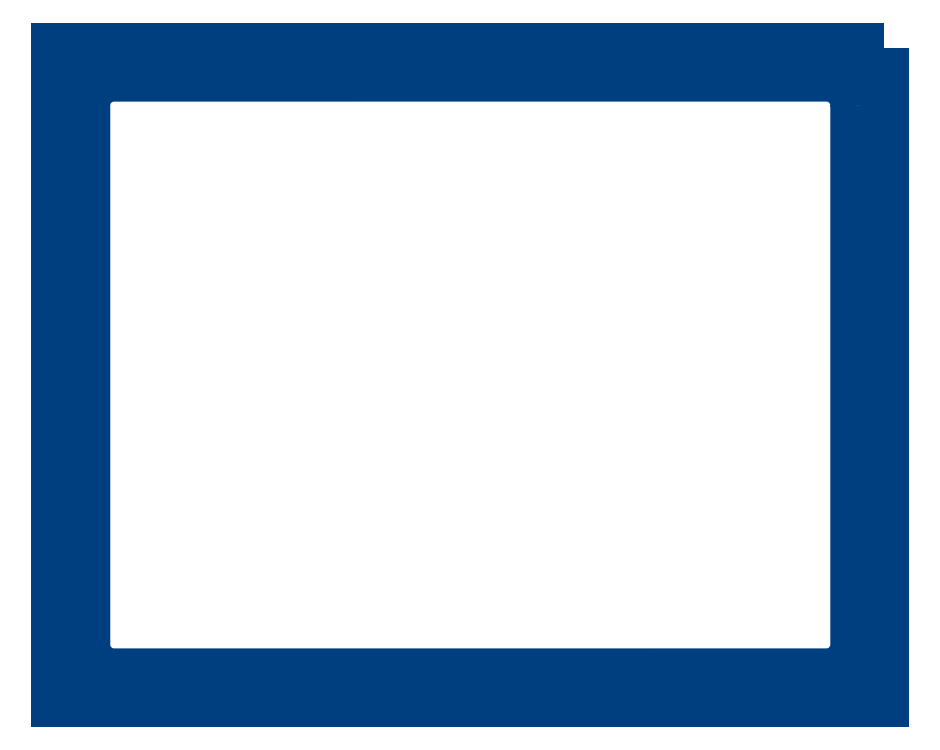
<metadata>
{"format":"dxf","ext":"dxf","renderer":"ezdxf+matplotlib","layout":"modelspace","background":"white","min_lineweight":24,"dpi":150}
</metadata>
<code>
0
SECTION
2
ENTITIES
0
SPLINE
8
0
210
0
220
0
230
1
70
    11
71
     3
72
    20
73
    16
74
     0
42
1e-10
43
1e-10
40
0
40
0
40
0
40
0
40
0.2
40
0.2
40
0.2
40
0.2
40
0.4
40
0.4
40
0.4
40
0.4
40
0.6
40
0.6
40
0.6
40
0.6
40
1
40
1
40
1
40
1
10
430
20
340
30
0
10
430
20
340
30
0
10
-430
20
340
30
0
10
-430
20
340
30
0
10
-430
20
340
30
0
10
-430
20
340
30
0
10
-430
20
-340
30
0
10
-430
20
-340
30
0
10
-430
20
-340
30
0
10
-430
20
-340
30
0
10
430
20
-340
30
0
10
430
20
-340
30
0
10
430
20
-340
30
0
10
430
20
-340
30
0
10
430
20
340
30
0
10
430
20
340
30
0
0
SPLINE
8
0
210
0
220
0
230
1
70
    11
71
     3
72
   404
73
   400
74
     0
42
1e-10
43
1e-10
40
0
40
0
40
0
40
0
40
0.009901
40
0.009901
40
0.009901
40
0.009901
40
0.0198
40
0.0198
40
0.0198
40
0.0198
40
0.0297
40
0.0297
40
0.0297
40
0.0297
40
0.0396
40
0.0396
40
0.0396
40
0.0396
40
0.0495
40
0.0495
40
0.0495
40
0.0495
40
0.05941
40
0.05941
40
0.05941
40
0.05941
40
0.06931
40
0.06931
40
0.06931
40
0.06931
40
0.07921
40
0.07921
40
0.07921
40
0.07921
40
0.08911
40
0.08911
40
0.08911
40
0.08911
40
0.09901
40
0.09901
40
0.09901
40
0.09901
40
0.1089
40
0.1089
40
0.1089
40
0.1089
40
0.1188
40
0.1188
40
0.1188
40
0.1188
40
0.1287
40
0.1287
40
0.1287
40
0.1287
40
0.1386
40
0.1386
40
0.1386
40
0.1386
40
0.1485
40
0.1485
40
0.1485
40
0.1485
40
0.1584
40
0.1584
40
0.1584
40
0.1584
40
0.1683
40
0.1683
40
0.1683
40
0.1683
40
0.1782
40
0.1782
40
0.1782
40
0.1782
40
0.1881
40
0.1881
40
0.1881
40
0.1881
40
0.198
40
0.198
40
0.198
40
0.198
40
0.2079
40
0.2079
40
0.2079
40
0.2079
40
0.2178
40
0.2178
40
0.2178
40
0.2178
40
0.2277
40
0.2277
40
0.2277
40
0.2277
40
0.2376
40
0.2376
40
0.2376
40
0.2376
40
0.2475
40
0.2475
40
0.2475
40
0.2475
40
0.2574
40
0.2574
40
0.2574
40
0.2574
40
0.2673
40
0.2673
40
0.2673
40
0.2673
40
0.2772
40
0.2772
40
0.2772
40
0.2772
40
0.2871
40
0.2871
40
0.2871
40
0.2871
40
0.297
40
0.297
40
0.297
40
0.297
40
0.3069
40
0.3069
40
0.3069
40
0.3069
40
0.3168
40
0.3168
40
0.3168
40
0.3168
40
0.3267
40
0.3267
40
0.3267
40
0.3267
40
0.3366
40
0.3366
40
0.3366
40
0.3366
40
0.3465
40
0.3465
40
0.3465
40
0.3465
40
0.3564
40
0.3564
40
0.3564
40
0.3564
40
0.3663
40
0.3663
40
0.3663
40
0.3663
40
0.3762
40
0.3762
40
0.3762
40
0.3762
40
0.3861
40
0.3861
40
0.3861
40
0.3861
40
0.396
40
0.396
40
0.396
40
0.396
40
0.4059
40
0.4059
40
0.4059
40
0.4059
40
0.4158
40
0.4158
40
0.4158
40
0.4158
40
0.4257
40
0.4257
40
0.4257
40
0.4257
40
0.4356
40
0.4356
40
0.4356
40
0.4356
40
0.4455
40
0.4455
40
0.4455
40
0.4455
40
0.4554
40
0.4554
40
0.4554
40
0.4554
40
0.4653
40
0.4653
40
0.4653
40
0.4653
40
0.4752
40
0.4752
40
0.4752
40
0.4752
40
0.4851
40
0.4851
40
0.4851
40
0.4851
40
0.495
40
0.495
40
0.495
40
0.495
40
0.505
40
0.505
40
0.505
40
0.505
40
0.5149
40
0.5149
40
0.5149
40
0.5149
40
0.5248
40
0.5248
40
0.5248
40
0.5248
40
0.5347
40
0.5347
40
0.5347
40
0.5347
40
0.5446
40
0.5446
40
0.5446
40
0.5446
40
0.5545
40
0.5545
40
0.5545
40
0.5545
40
0.5644
40
0.5644
40
0.5644
40
0.5644
40
0.5743
40
0.5743
40
0.5743
40
0.5743
40
0.5842
40
0.5842
40
0.5842
40
0.5842
40
0.5941
40
0.5941
40
0.5941
40
0.5941
40
0.604
40
0.604
40
0.604
40
0.604
40
0.6139
40
0.6139
40
0.6139
40
0.6139
40
0.6238
40
0.6238
40
0.6238
40
0.6238
40
0.6337
40
0.6337
40
0.6337
40
0.6337
40
0.6436
40
0.6436
40
0.6436
40
0.6436
40
0.6535
40
0.6535
40
0.6535
40
0.6535
40
0.6634
40
0.6634
40
0.6634
40
0.6634
40
0.6733
40
0.6733
40
0.6733
40
0.6733
40
0.6832
40
0.6832
40
0.6832
40
0.6832
40
0.6931
40
0.6931
40
0.6931
40
0.6931
40
0.703
40
0.703
40
0.703
40
0.703
40
0.7129
40
0.7129
40
0.7129
40
0.7129
40
0.7228
40
0.7228
40
0.7228
40
0.7228
40
0.7327
40
0.7327
40
0.7327
40
0.7327
40
0.7426
40
0.7426
40
0.7426
40
0.7426
40
0.7525
40
0.7525
40
0.7525
40
0.7525
40
0.7624
40
0.7624
40
0.7624
40
0.7624
40
0.7723
40
0.7723
40
0.7723
40
0.7723
40
0.7822
40
0.7822
40
0.7822
40
0.7822
40
0.7921
40
0.7921
40
0.7921
40
0.7921
40
0.802
40
0.802
40
0.802
40
0.802
40
0.8119
40
0.8119
40
0.8119
40
0.8119
40
0.8218
40
0.8218
40
0.8218
40
0.8218
40
0.8317
40
0.8317
40
0.8317
40
0.8317
40
0.8416
40
0.8416
40
0.8416
40
0.8416
40
0.8515
40
0.8515
40
0.8515
40
0.8515
40
0.8614
40
0.8614
40
0.8614
40
0.8614
40
0.8713
40
0.8713
40
0.8713
40
0.8713
40
0.8812
40
0.8812
40
0.8812
40
0.8812
40
0.8911
40
0.8911
40
0.8911
40
0.8911
40
0.901
40
0.901
40
0.901
40
0.901
40
0.9109
40
0.9109
40
0.9109
40
0.9109
40
0.9208
40
0.9208
40
0.9208
40
0.9208
40
0.9307
40
0.9307
40
0.9307
40
0.9307
40
0.9406
40
0.9406
40
0.9406
40
0.9406
40
0.9505
40
0.9505
40
0.9505
40
0.9505
40
0.9604
40
0.9604
40
0.9604
40
0.9604
40
0.9703
40
0.9703
40
0.9703
40
0.9703
40
0.9802
40
0.9802
40
0.9802
40
0.9802
40
1
40
1
40
1
40
1
10
400
20
280
30
0
10
400
20
280
30
0
10
400
20
-280
30
0
10
400
20
-280
30
0
10
400
20
-280
30
0
10
400
20
-280
30
0
10
399.9
20
-281.9
30
0
10
399.9
20
-281.9
30
0
10
399.9
20
-281.9
30
0
10
399.9
20
-281.9
30
0
10
399.7
20
-283.9
30
0
10
399.7
20
-283.9
30
0
10
399.7
20
-283.9
30
0
10
399.7
20
-283.9
30
0
10
399.4
20
-285.8
30
0
10
399.4
20
-285.8
30
0
10
399.4
20
-285.8
30
0
10
399.4
20
-285.8
30
0
10
399
20
-287.8
30
0
10
399
20
-287.8
30
0
10
399
20
-287.8
30
0
10
399
20
-287.8
30
0
10
398.4
20
-289.6
30
0
10
398.4
20
-289.6
30
0
10
398.4
20
-289.6
30
0
10
398.4
20
-289.6
30
0
10
397.7
20
-291.5
30
0
10
397.7
20
-291.5
30
0
10
397.7
20
-291.5
30
0
10
397.7
20
-291.5
30
0
10
396.9
20
-293.3
30
0
10
396.9
20
-293.3
30
0
10
396.9
20
-293.3
30
0
10
396.9
20
-293.3
30
0
10
396
20
-295
30
0
10
396
20
-295
30
0
10
396
20
-295
30
0
10
396
20
-295
30
0
10
394.9
20
-296.7
30
0
10
394.9
20
-296.7
30
0
10
394.9
20
-296.7
30
0
10
394.9
20
-296.7
30
0
10
393.8
20
-298.3
30
0
10
393.8
20
-298.3
30
0
10
393.8
20
-298.3
30
0
10
393.8
20
-298.3
30
0
10
392.6
20
-299.8
30
0
10
392.6
20
-299.8
30
0
10
392.6
20
-299.8
30
0
10
392.6
20
-299.8
30
0
10
391.2
20
-301.2
30
0
10
391.2
20
-301.2
30
0
10
391.2
20
-301.2
30
0
10
391.2
20
-301.2
30
0
10
389.8
20
-302.6
30
0
10
389.8
20
-302.6
30
0
10
389.8
20
-302.6
30
0
10
389.8
20
-302.6
30
0
10
388.3
20
-303.8
30
0
10
388.3
20
-303.8
30
0
10
388.3
20
-303.8
30
0
10
388.3
20
-303.8
30
0
10
386.7
20
-304.9
30
0
10
386.7
20
-304.9
30
0
10
386.7
20
-304.9
30
0
10
386.7
20
-304.9
30
0
10
385
20
-306
30
0
10
385
20
-306
30
0
10
385
20
-306
30
0
10
385
20
-306
30
0
10
383.3
20
-306.9
30
0
10
383.3
20
-306.9
30
0
10
383.3
20
-306.9
30
0
10
383.3
20
-306.9
30
0
10
381.5
20
-307.7
30
0
10
381.5
20
-307.7
30
0
10
381.5
20
-307.7
30
0
10
381.5
20
-307.7
30
0
10
379.6
20
-308.4
30
0
10
379.6
20
-308.4
30
0
10
379.6
20
-308.4
30
0
10
379.6
20
-308.4
30
0
10
377.8
20
-309
30
0
10
377.8
20
-309
30
0
10
377.8
20
-309
30
0
10
377.8
20
-309
30
0
10
375.9
20
-309.4
30
0
10
375.9
20
-309.4
30
0
10
375.9
20
-309.4
30
0
10
375.9
20
-309.4
30
0
10
373.9
20
-309.7
30
0
10
373.9
20
-309.7
30
0
10
373.9
20
-309.7
30
0
10
373.9
20
-309.7
30
0
10
372
20
-309.9
30
0
10
372
20
-309.9
30
0
10
372
20
-309.9
30
0
10
372
20
-309.9
30
0
10
370
20
-310
30
0
10
370
20
-310
30
0
10
370
20
-310
30
0
10
370
20
-310
30
0
10
-370
20
-310
30
0
10
-370
20
-310
30
0
10
-370
20
-310
30
0
10
-370
20
-310
30
0
10
-372
20
-309.9
30
0
10
-372
20
-309.9
30
0
10
-372
20
-309.9
30
0
10
-372
20
-309.9
30
0
10
-374
20
-309.7
30
0
10
-374
20
-309.7
30
0
10
-374
20
-309.7
30
0
10
-374
20
-309.7
30
0
10
-375.9
20
-309.4
30
0
10
-375.9
20
-309.4
30
0
10
-375.9
20
-309.4
30
0
10
-375.9
20
-309.4
30
0
10
-377.8
20
-309
30
0
10
-377.8
20
-309
30
0
10
-377.8
20
-309
30
0
10
-377.8
20
-309
30
0
10
-379.7
20
-308.4
30
0
10
-379.7
20
-308.4
30
0
10
-379.7
20
-308.4
30
0
10
-379.7
20
-308.4
30
0
10
-381.5
20
-307.7
30
0
10
-381.5
20
-307.7
30
0
10
-381.5
20
-307.7
30
0
10
-381.5
20
-307.7
30
0
10
-383.3
20
-306.9
30
0
10
-383.3
20
-306.9
30
0
10
-383.3
20
-306.9
30
0
10
-383.3
20
-306.9
30
0
10
-385
20
-306
30
0
10
-385
20
-306
30
0
10
-385
20
-306
30
0
10
-385
20
-306
30
0
10
-386.7
20
-304.9
30
0
10
-386.7
20
-304.9
30
0
10
-386.7
20
-304.9
30
0
10
-386.7
20
-304.9
30
0
10
-388.3
20
-303.8
30
0
10
-388.3
20
-303.8
30
0
10
-388.3
20
-303.8
30
0
10
-388.3
20
-303.8
30
0
10
-389.8
20
-302.6
30
0
10
-389.8
20
-302.6
30
0
10
-389.8
20
-302.6
30
0
10
-389.8
20
-302.6
30
0
10
-391.3
20
-301.2
30
0
10
-391.3
20
-301.2
30
0
10
-391.3
20
-301.2
30
0
10
-391.3
20
-301.2
30
0
10
-392.6
20
-299.8
30
0
10
-392.6
20
-299.8
30
0
10
-392.6
20
-299.8
30
0
10
-392.6
20
-299.8
30
0
10
-393.8
20
-298.3
30
0
10
-393.8
20
-298.3
30
0
10
-393.8
20
-298.3
30
0
10
-393.8
20
-298.3
30
0
10
-395
20
-296.7
30
0
10
-395
20
-296.7
30
0
10
-395
20
-296.7
30
0
10
-395
20
-296.7
30
0
10
-396
20
-295
30
0
10
-396
20
-295
30
0
10
-396
20
-295
30
0
10
-396
20
-295
30
0
10
-396.9
20
-293.3
30
0
10
-396.9
20
-293.3
30
0
10
-396.9
20
-293.3
30
0
10
-396.9
20
-293.3
30
0
10
-397.8
20
-291.5
30
0
10
-397.8
20
-291.5
30
0
10
-397.8
20
-291.5
30
0
10
-397.8
20
-291.5
30
0
10
-398.4
20
-289.6
30
0
10
-398.4
20
-289.6
30
0
10
-398.4
20
-289.6
30
0
10
-398.4
20
-289.6
30
0
10
-399
20
-287.8
30
0
10
-399
20
-287.8
30
0
10
-399
20
-287.8
30
0
10
-399
20
-287.8
30
0
10
-399.4
20
-285.8
30
0
10
-399.4
20
-285.8
30
0
10
-399.4
20
-285.8
30
0
10
-399.4
20
-285.8
30
0
10
-399.7
20
-283.9
30
0
10
-399.7
20
-283.9
30
0
10
-399.7
20
-283.9
30
0
10
-399.7
20
-283.9
30
0
10
-399.9
20
-281.9
30
0
10
-399.9
20
-281.9
30
0
10
-399.9
20
-281.9
30
0
10
-399.9
20
-281.9
30
0
10
-400
20
-280
30
0
10
-400
20
-280
30
0
10
-400
20
-280
30
0
10
-400
20
-280
30
0
10
-400
20
280
30
0
10
-400
20
280
30
0
10
-400
20
280
30
0
10
-400
20
280
30
0
10
-399.9
20
282
30
0
10
-399.9
20
282
30
0
10
-399.9
20
282
30
0
10
-399.9
20
282
30
0
10
-399.7
20
283.9
30
0
10
-399.7
20
283.9
30
0
10
-399.7
20
283.9
30
0
10
-399.7
20
283.9
30
0
10
-399.4
20
285.8
30
0
10
-399.4
20
285.8
30
0
10
-399.4
20
285.8
30
0
10
-399.4
20
285.8
30
0
10
-399
20
287.8
30
0
10
-399
20
287.8
30
0
10
-399
20
287.8
30
0
10
-399
20
287.8
30
0
10
-398.4
20
289.6
30
0
10
-398.4
20
289.6
30
0
10
-398.4
20
289.6
30
0
10
-398.4
20
289.6
30
0
10
-397.8
20
291.5
30
0
10
-397.8
20
291.5
30
0
10
-397.8
20
291.5
30
0
10
-397.8
20
291.5
30
0
10
-396.9
20
293.2
30
0
10
-396.9
20
293.2
30
0
10
-396.9
20
293.2
30
0
10
-396.9
20
293.2
30
0
10
-396
20
295
30
0
10
-396
20
295
30
0
10
-396
20
295
30
0
10
-396
20
295
30
0
10
-395
20
296.7
30
0
10
-395
20
296.7
30
0
10
-395
20
296.7
30
0
10
-395
20
296.7
30
0
10
-393.8
20
298.3
30
0
10
-393.8
20
298.3
30
0
10
-393.8
20
298.3
30
0
10
-393.8
20
298.3
30
0
10
-392.6
20
299.8
30
0
10
-392.6
20
299.8
30
0
10
-392.6
20
299.8
30
0
10
-392.6
20
299.8
30
0
10
-391.3
20
301.2
30
0
10
-391.3
20
301.2
30
0
10
-391.3
20
301.2
30
0
10
-391.3
20
301.2
30
0
10
-389.8
20
302.5
30
0
10
-389.8
20
302.5
30
0
10
-389.8
20
302.5
30
0
10
-389.8
20
302.5
30
0
10
-388.3
20
303.8
30
0
10
-388.3
20
303.8
30
0
10
-388.3
20
303.8
30
0
10
-388.3
20
303.8
30
0
10
-386.7
20
304.9
30
0
10
-386.7
20
304.9
30
0
10
-386.7
20
304.9
30
0
10
-386.7
20
304.9
30
0
10
-385
20
306
30
0
10
-385
20
306
30
0
10
-385
20
306
30
0
10
-385
20
306
30
0
10
-383.3
20
306.9
30
0
10
-383.3
20
306.9
30
0
10
-383.3
20
306.9
30
0
10
-383.3
20
306.9
30
0
10
-381.5
20
307.7
30
0
10
-381.5
20
307.7
30
0
10
-381.5
20
307.7
30
0
10
-381.5
20
307.7
30
0
10
-379.7
20
308.4
30
0
10
-379.7
20
308.4
30
0
10
-379.7
20
308.4
30
0
10
-379.7
20
308.4
30
0
10
-377.8
20
309
30
0
10
-377.8
20
309
30
0
10
-377.8
20
309
30
0
10
-377.8
20
309
30
0
10
-375.9
20
309.4
30
0
10
-375.9
20
309.4
30
0
10
-375.9
20
309.4
30
0
10
-375.9
20
309.4
30
0
10
-374
20
309.7
30
0
10
-374
20
309.7
30
0
10
-374
20
309.7
30
0
10
-374
20
309.7
30
0
10
-372
20
309.9
30
0
10
-372
20
309.9
30
0
10
-372
20
309.9
30
0
10
-372
20
309.9
30
0
10
-370
20
310
30
0
10
-370
20
310
30
0
10
-370
20
310
30
0
10
-370
20
310
30
0
10
370
20
310
30
0
10
370
20
310
30
0
10
370
20
310
30
0
10
370
20
310
30
0
10
372
20
309.9
30
0
10
372
20
309.9
30
0
10
372
20
309.9
30
0
10
372
20
309.9
30
0
10
373.9
20
309.7
30
0
10
373.9
20
309.7
30
0
10
373.9
20
309.7
30
0
10
373.9
20
309.7
30
0
10
375.9
20
309.4
30
0
10
375.9
20
309.4
30
0
10
375.9
20
309.4
30
0
10
375.9
20
309.4
30
0
10
377.8
20
309
30
0
10
377.8
20
309
30
0
10
377.8
20
309
30
0
10
377.8
20
309
30
0
10
379.6
20
308.4
30
0
10
379.6
20
308.4
30
0
10
379.6
20
308.4
30
0
10
379.6
20
308.4
30
0
10
381.5
20
307.7
30
0
10
381.5
20
307.7
30
0
10
381.5
20
307.7
30
0
10
381.5
20
307.7
30
0
10
383.3
20
306.9
30
0
10
383.3
20
306.9
30
0
10
383.3
20
306.9
30
0
10
383.3
20
306.9
30
0
10
385
20
306
30
0
10
385
20
306
30
0
10
385
20
306
30
0
10
385
20
306
30
0
10
386.7
20
304.9
30
0
10
386.7
20
304.9
30
0
10
386.7
20
304.9
30
0
10
386.7
20
304.9
30
0
10
388.3
20
303.8
30
0
10
388.3
20
303.8
30
0
10
388.3
20
303.8
30
0
10
388.3
20
303.8
30
0
10
389.8
20
302.5
30
0
10
389.8
20
302.5
30
0
10
389.8
20
302.5
30
0
10
389.8
20
302.5
30
0
10
391.2
20
301.2
30
0
10
391.2
20
301.2
30
0
10
391.2
20
301.2
30
0
10
391.2
20
301.2
30
0
10
392.6
20
299.8
30
0
10
392.6
20
299.8
30
0
10
392.6
20
299.8
30
0
10
392.6
20
299.8
30
0
10
393.8
20
298.3
30
0
10
393.8
20
298.3
30
0
10
393.8
20
298.3
30
0
10
393.8
20
298.3
30
0
10
394.9
20
296.7
30
0
10
394.9
20
296.7
30
0
10
394.9
20
296.7
30
0
10
394.9
20
296.7
30
0
10
396
20
295
30
0
10
396
20
295
30
0
10
396
20
295
30
0
10
396
20
295
30
0
10
396.9
20
293.2
30
0
10
396.9
20
293.2
30
0
10
396.9
20
293.2
30
0
10
396.9
20
293.2
30
0
10
397.7
20
291.5
30
0
10
397.7
20
291.5
30
0
10
397.7
20
291.5
30
0
10
397.7
20
291.5
30
0
10
398.4
20
289.6
30
0
10
398.4
20
289.6
30
0
10
398.4
20
289.6
30
0
10
398.4
20
289.6
30
0
10
399
20
287.8
30
0
10
399
20
287.8
30
0
10
399
20
287.8
30
0
10
399
20
287.8
30
0
10
399.4
20
285.8
30
0
10
399.4
20
285.8
30
0
10
399.4
20
285.8
30
0
10
399.4
20
285.8
30
0
10
399.7
20
283.9
30
0
10
399.7
20
283.9
30
0
10
399.7
20
283.9
30
0
10
399.7
20
283.9
30
0
10
399.9
20
282
30
0
10
399.9
20
282
30
0
10
399.9
20
282
30
0
10
399.9
20
282
30
0
10
400
20
280
30
0
10
400
20
280
30
0
0
ENDSEC
0
EOF

</code>
